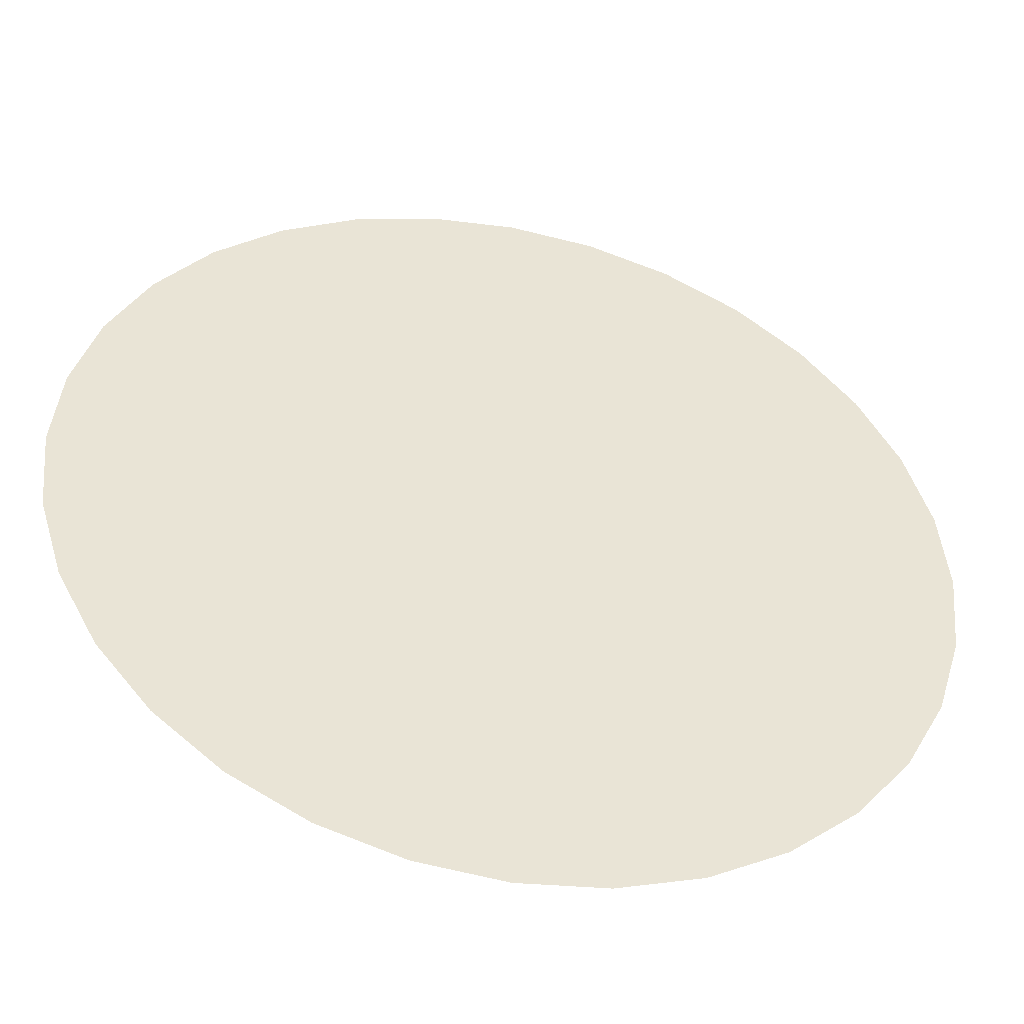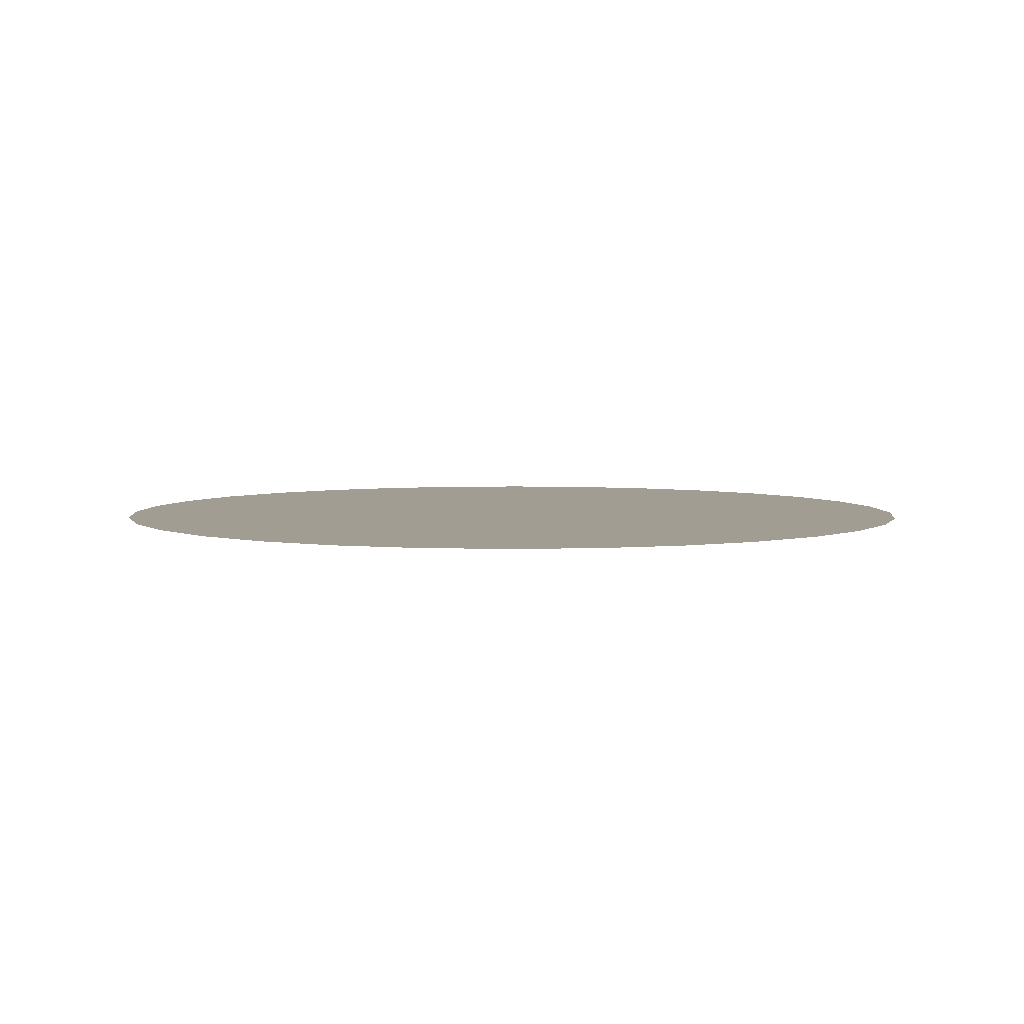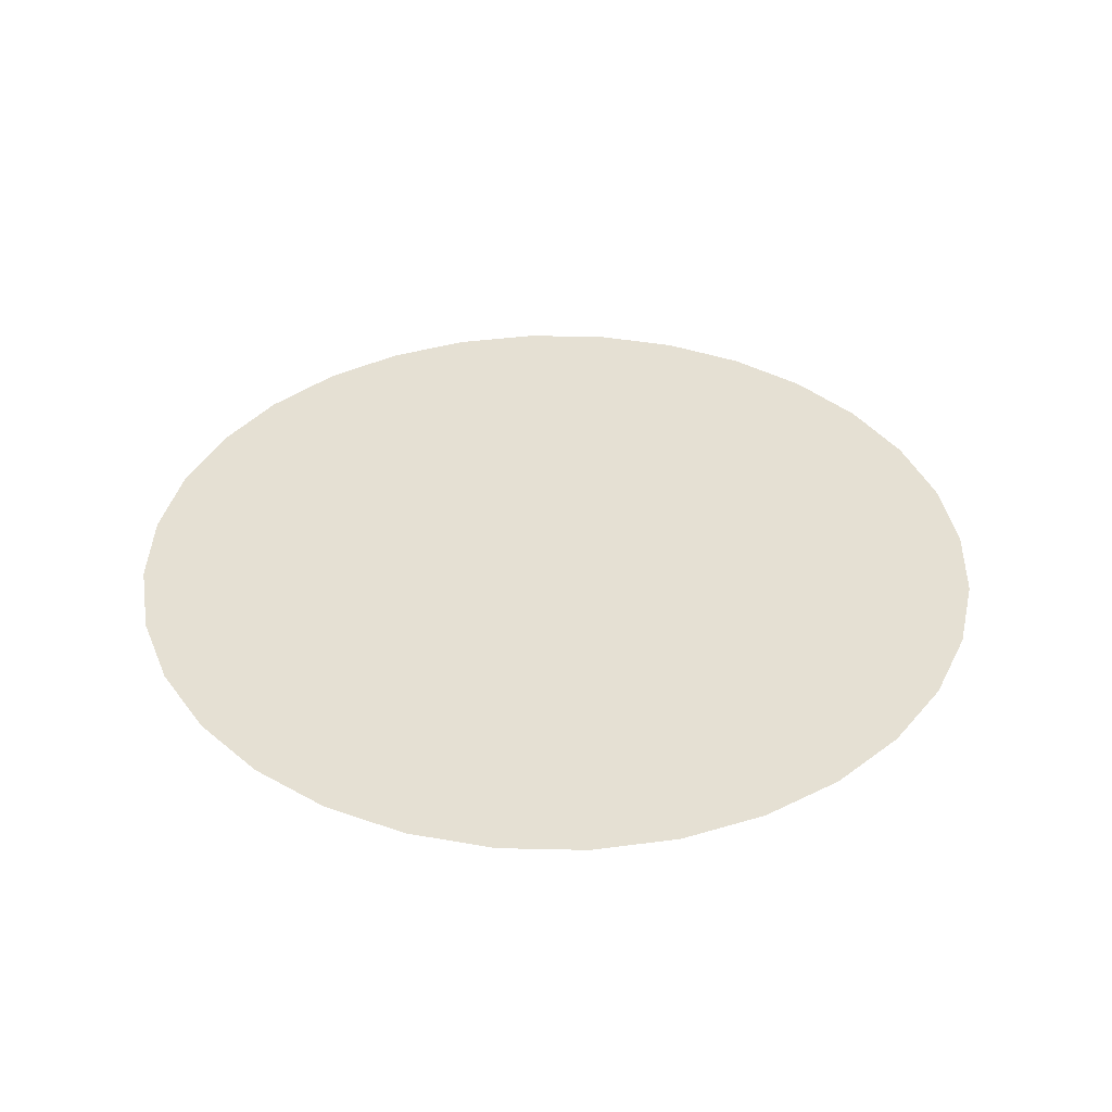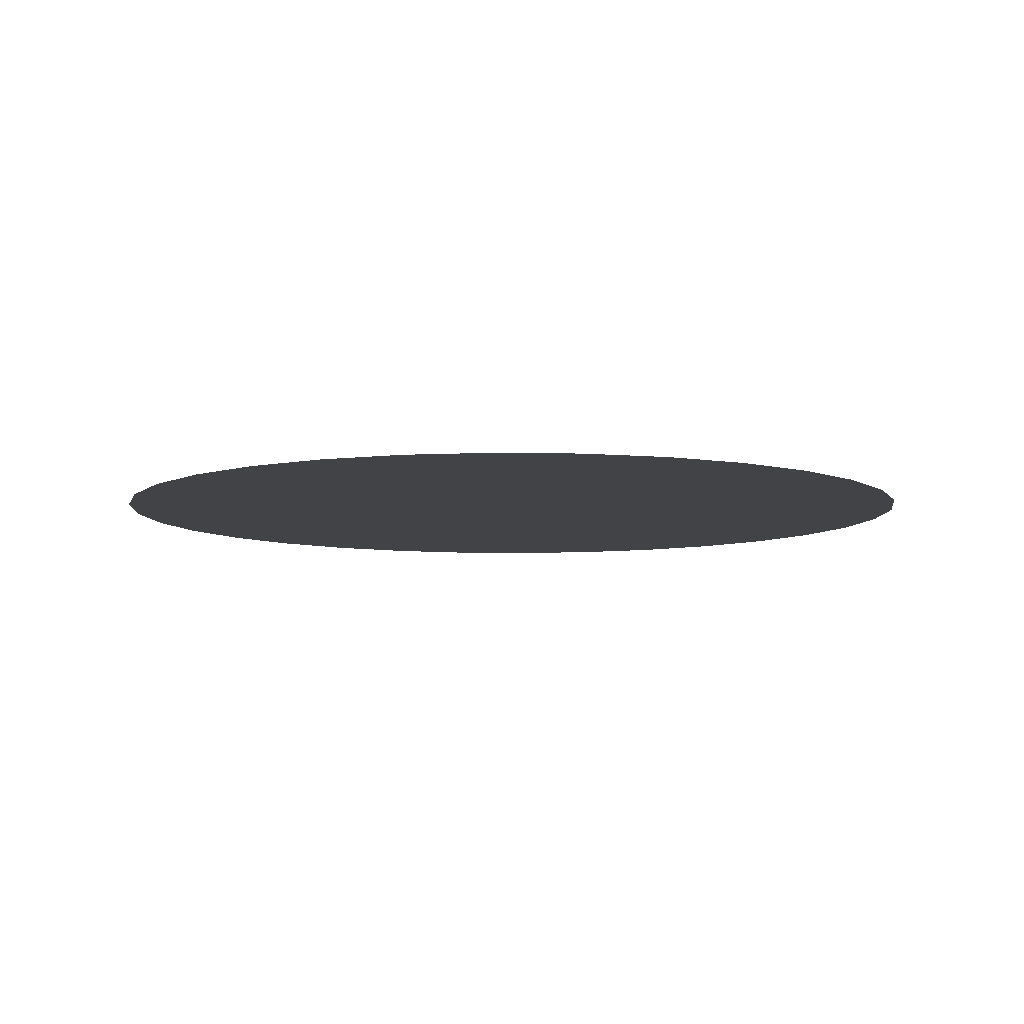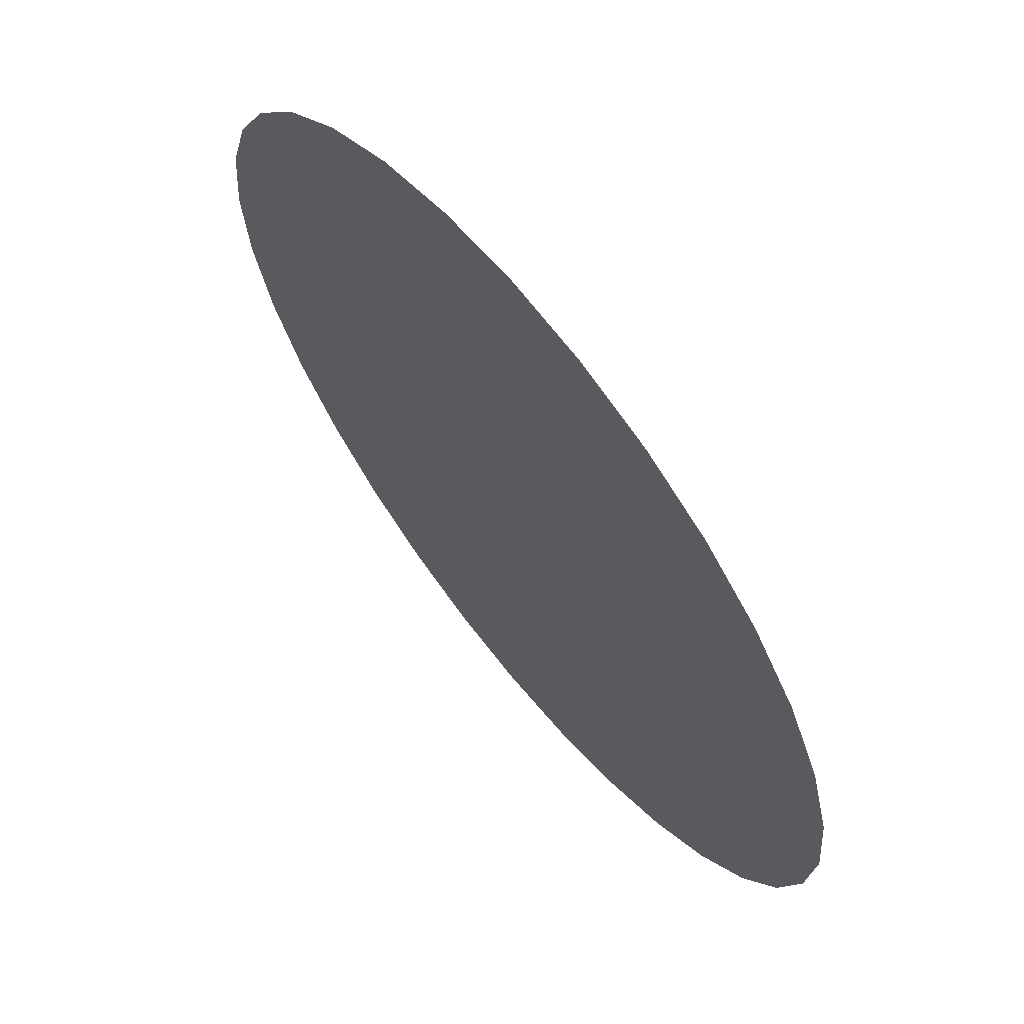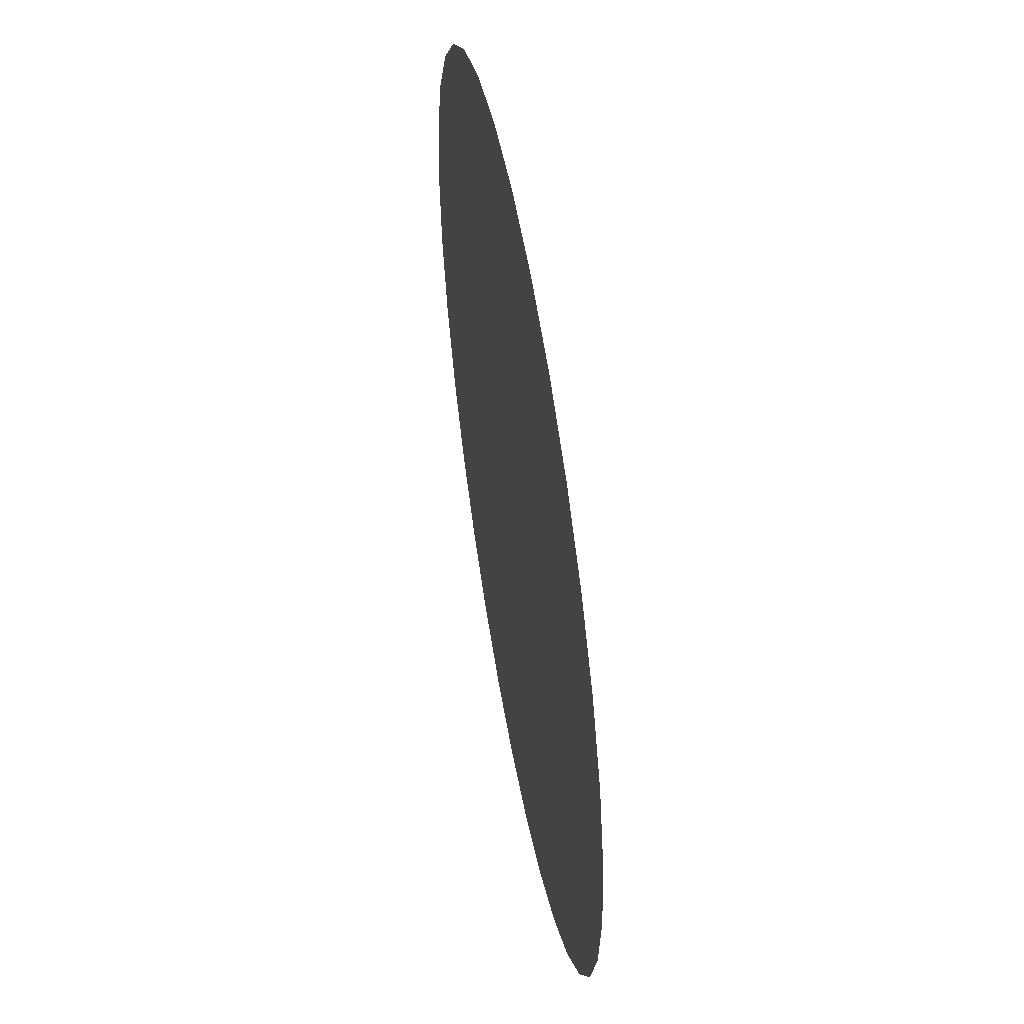
<metadata>
{"format":"obj","ext":"obj","renderer":"f3d","projection":"perspective","resolution":1024,"background":"white","views":[{"elev":-46.1,"azim":-12.5,"up":"+Z"},{"elev":4.6,"azim":-55.6,"up":"+Y"},{"elev":38.1,"azim":86.0,"up":"+Y"},{"elev":-7.4,"azim":-65.1,"up":"+Y"},{"elev":65.5,"azim":-128.5,"up":"+Z"},{"elev":53.7,"azim":80.0,"up":"+Z"}]}
</metadata>
<code>
o mesh21/mesh21-geometry#mesh21-geometry
v 0.1145 0.6127 -0.05278
v 0.1123 0.6127 -0.0755
v 0.1056 0.6127 -0.008199
v 0.1056 0.6127 -0.09735
v 0.1123 0.6127 -0.03005
v 0.09487 0.6127 -0.1175
v 0.09487 0.6127 0.01194
v 0.08038 0.6127 0.02959
v 0.06273 0.6127 0.04408
v 0.04259 0.6127 0.05484
v 0.08038 0.6127 -0.1351
v 0.06273 0.6127 -0.1496
v 0.04259 0.6127 -0.1604
v 0.02074 0.6127 0.06147
v -0.001983 0.6127 0.06371
v 0.02074 0.6127 -0.167
v -0.001983 0.6127 -0.1693
v -0.02471 0.6127 0.06147
v -0.02471 0.6127 -0.167
v -0.04656 0.6127 -0.1604
v -0.04656 0.6127 0.05484
v -0.0667 0.6127 0.04408
v -0.08435 0.6127 0.02959
v -0.09884 0.6127 0.01194
v -0.0667 0.6127 -0.1496
v -0.08435 0.6127 -0.1351
v -0.09884 0.6127 -0.1175
v -0.1096 0.6127 -0.008199
v -0.1162 0.6127 -0.03005
v -0.1185 0.6127 -0.05278
v -0.1162 0.6127 -0.0755
v -0.1096 0.6127 -0.09735
f 1 2 3
f 3 2 1
f 2 4 3
f 3 4 2
f 1 3 5
f 5 3 1
f 4 6 3
f 3 6 4
f 3 6 7
f 7 6 3
f 6 8 7
f 7 8 6
f 6 9 8
f 8 9 6
f 6 10 9
f 9 10 6
f 6 11 10
f 10 11 6
f 11 12 10
f 10 12 11
f 12 13 10
f 10 13 12
f 13 14 10
f 10 14 13
f 13 15 14
f 14 15 13
f 13 16 15
f 15 16 13
f 16 17 15
f 15 17 16
f 17 18 15
f 15 18 17
f 17 19 18
f 18 19 17
f 19 20 18
f 18 20 19
f 18 20 21
f 21 20 18
f 20 22 21
f 21 22 20
f 20 23 22
f 22 23 20
f 20 24 23
f 23 24 20
f 20 25 24
f 24 25 20
f 25 26 24
f 24 26 25
f 26 27 24
f 24 27 26
f 27 28 24
f 24 28 27
f 27 29 28
f 28 29 27
f 27 30 29
f 29 30 27
f 27 31 30
f 30 31 27
f 27 32 31
f 31 32 27

</code>
